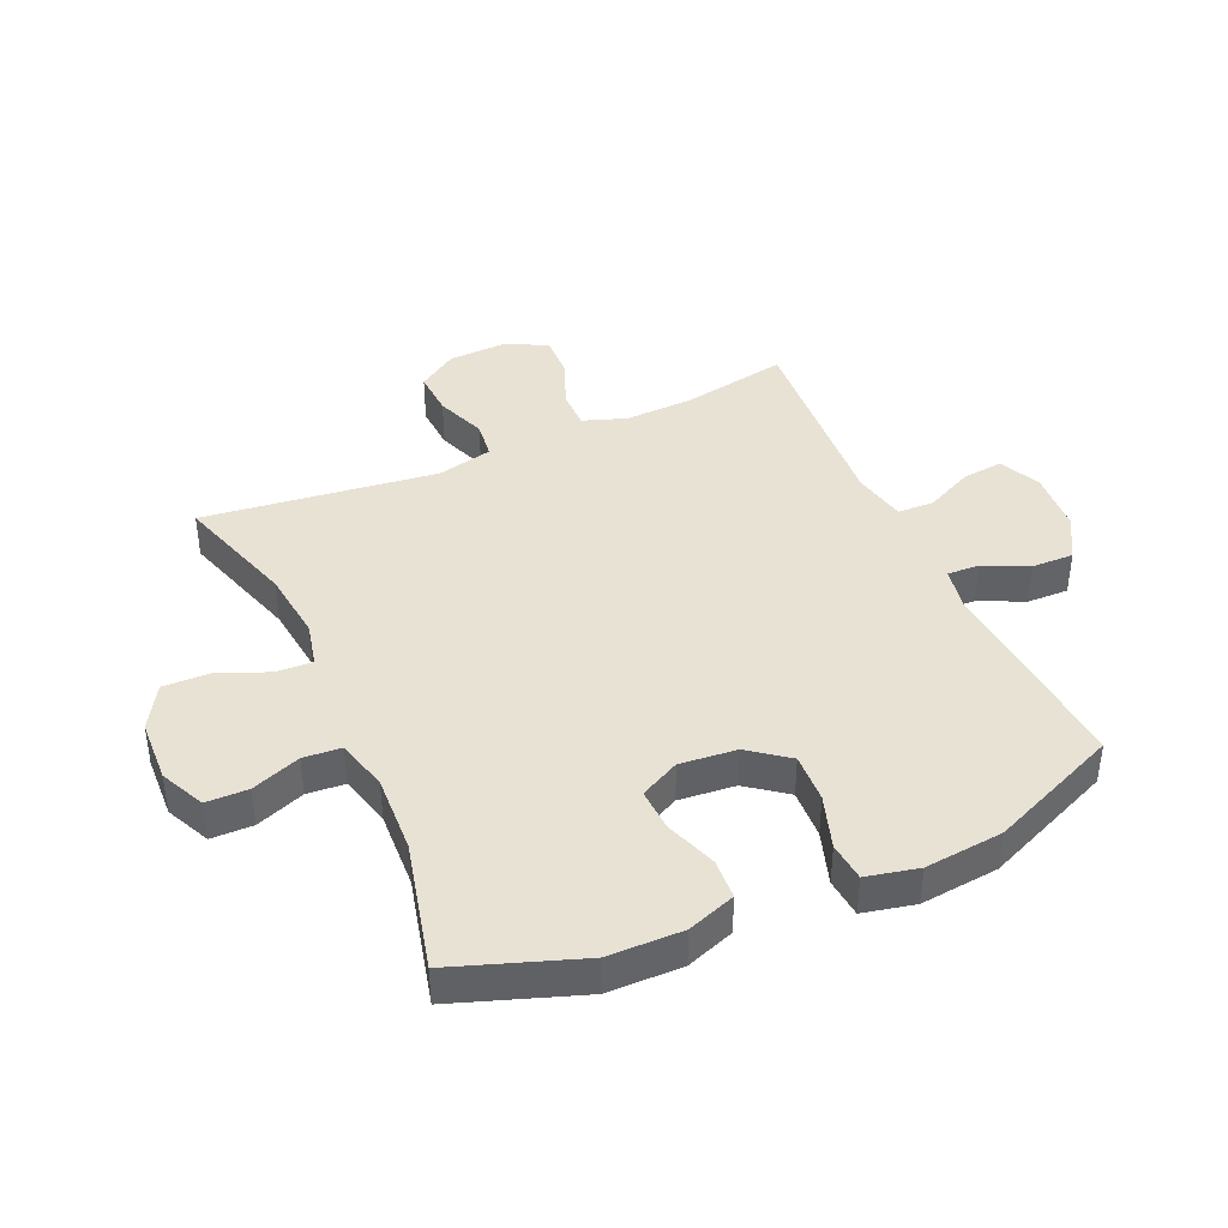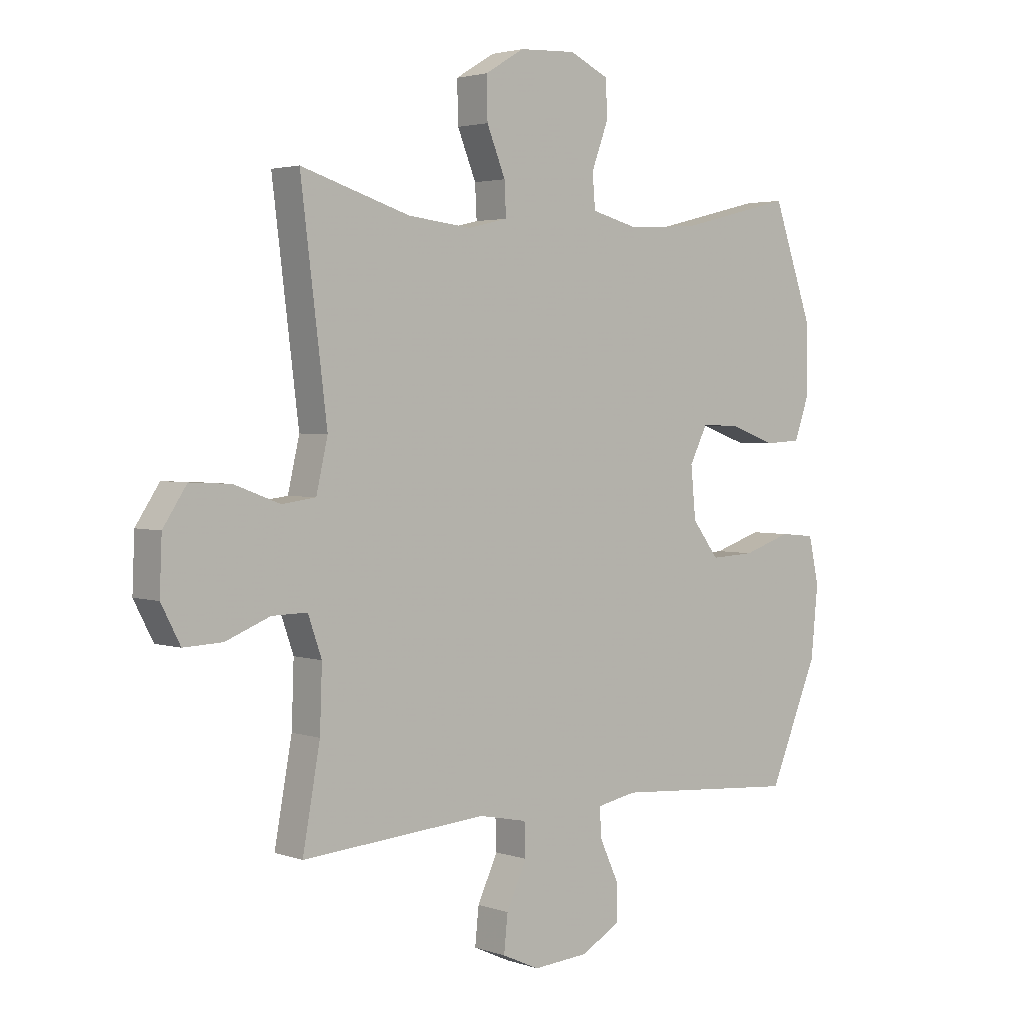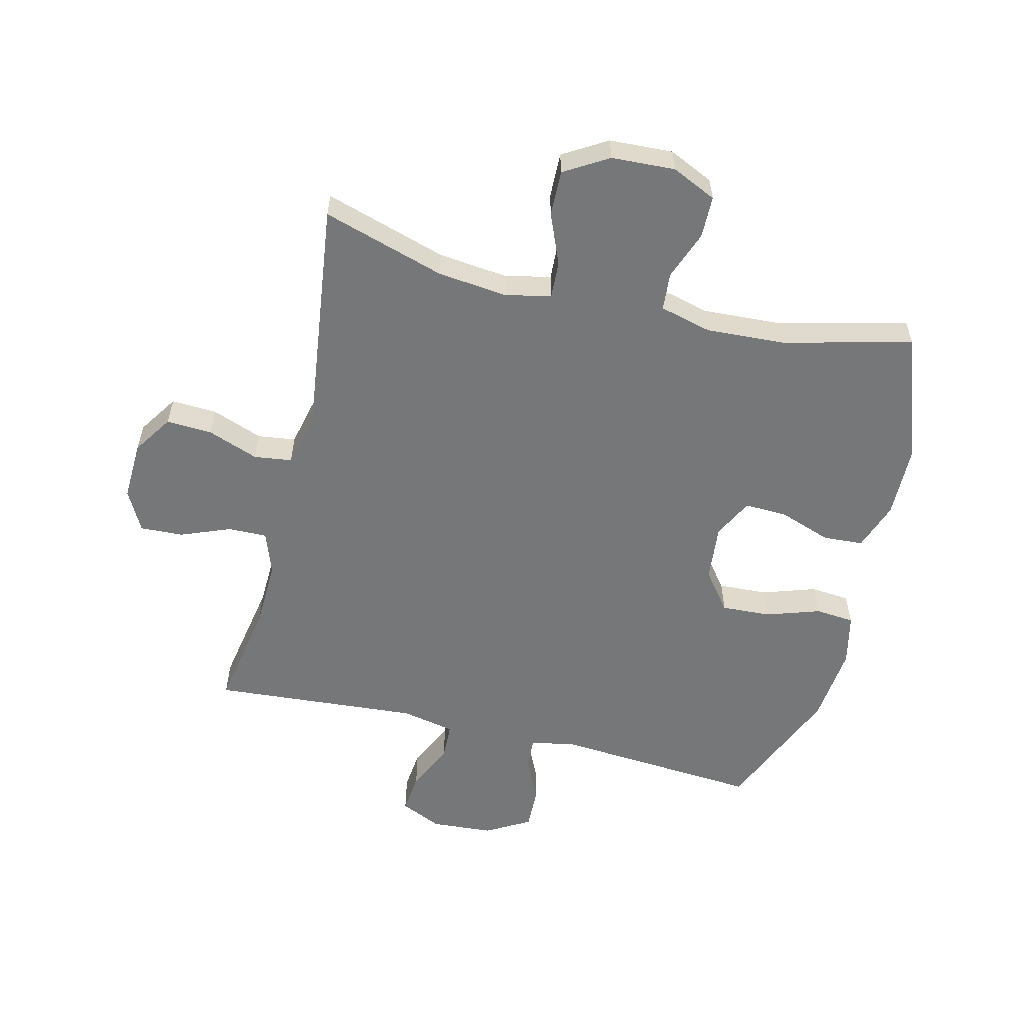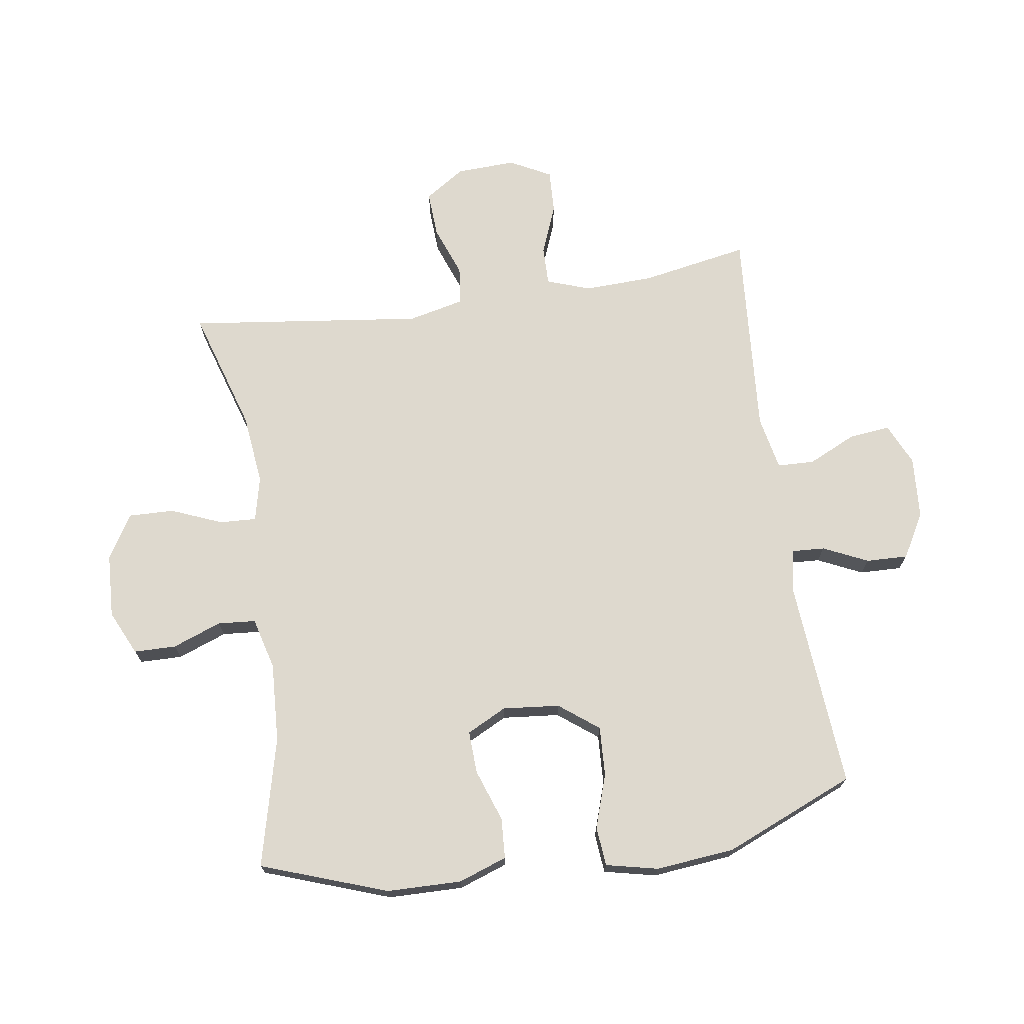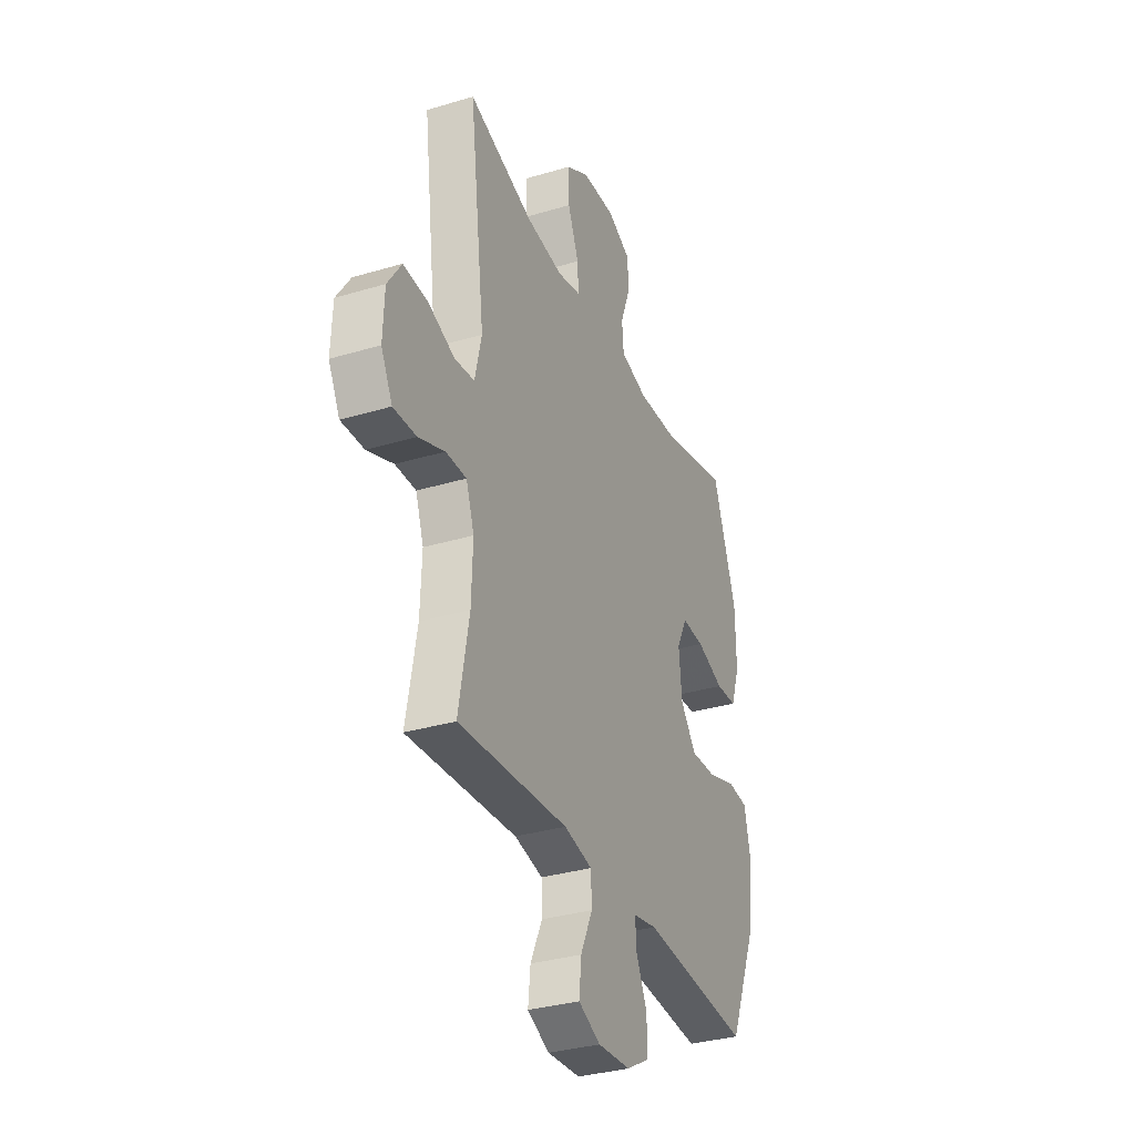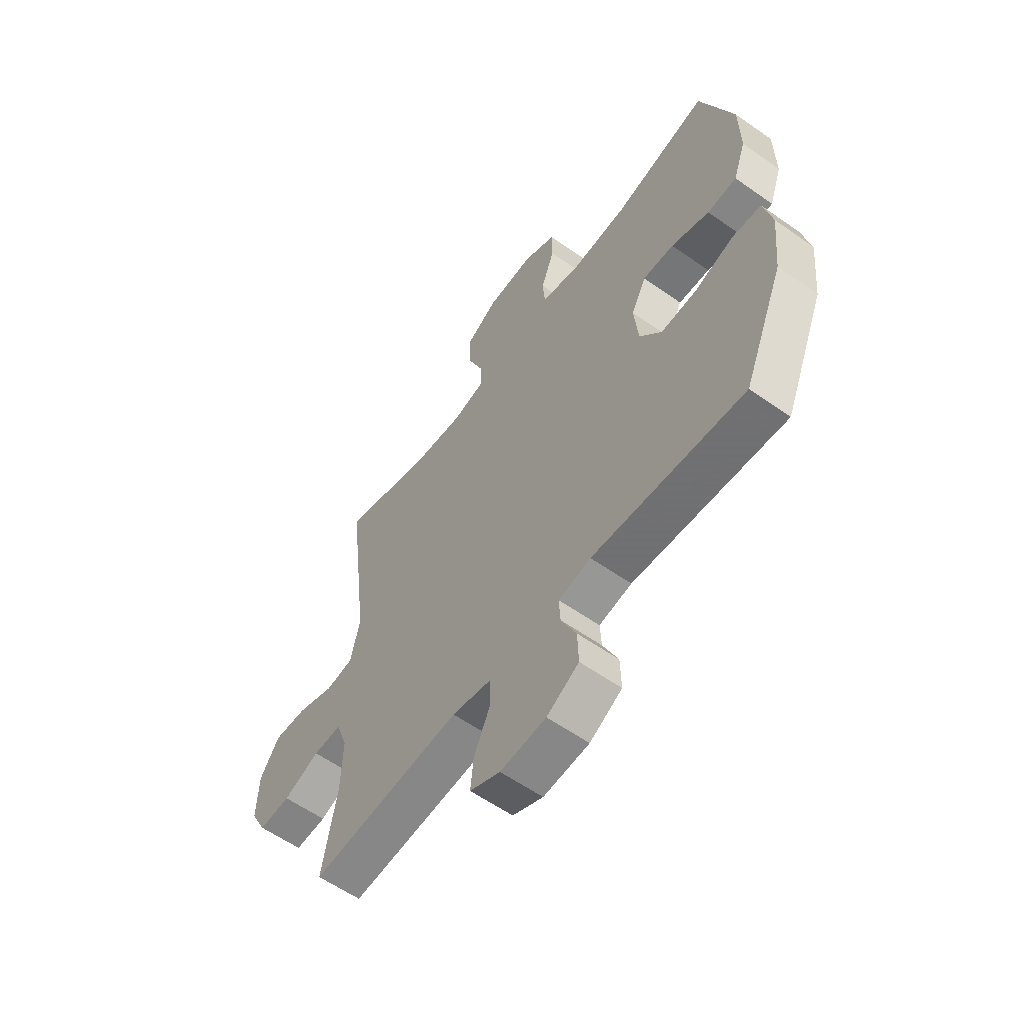
<metadata>
{"format":"obj","ext":"obj","renderer":"f3d","projection":"perspective","resolution":1024,"background":"white","views":[{"elev":40.7,"azim":65.9,"up":"+Y"},{"elev":2.9,"azim":-40.9,"up":"+Z"},{"elev":-57.0,"azim":-13.6,"up":"+Y"},{"elev":71.4,"azim":81.5,"up":"+Y"},{"elev":-33.3,"azim":-67.7,"up":"+Z"},{"elev":-58.9,"azim":54.0,"up":"+Z"}]}
</metadata>
<code>
v -0.5 0.07 -0.5
v -0.468 0.07 -0.325
v -0.464 0.07 -0.212
v -0.489 0.07 -0.141
v -0.553 0.07 -0.142
v -0.634 0.07 -0.174
v -0.705 0.07 -0.177
v -0.74 0.07 -0.11
v -0.736 0.07 -0.013
v -0.693 0.07 0.052
v -0.618 0.07 0.048
v -0.535 0.07 0.017
v -0.473 0.07 0.025
v -0.452 0.07 0.116
v -0.5 0.07 0.5
v -0.3 0.07 0.438
v -0.184 0.07 0.425
v -0.111 0.07 0.442
v -0.114 0.07 0.502
v -0.148 0.07 0.585
v -0.15 0.07 0.66
v -0.078 0.07 0.703
v 0.026 0.07 0.708
v 0.099 0.07 0.674
v 0.1 0.07 0.605
v 0.07 0.07 0.525
v 0.075 0.07 0.463
v 0.16 0.07 0.441
v 0.289 0.07 0.448
v 0.5 0.07 0.5
v 0.573 0.07 0.294
v 0.575 0.07 0.172
v 0.547 0.07 0.093
v 0.481 0.07 0.089
v 0.396 0.07 0.119
v 0.326 0.07 0.122
v 0.293 0.07 0.057
v 0.302 0.07 -0.036
v 0.351 0.07 -0.1
v 0.432 0.07 -0.096
v 0.52 0.07 -0.067
v 0.584 0.07 -0.073
v 0.603 0.07 -0.158
v 0.59 0.07 -0.287
v 0.5 0.07 -0.5
v 0.161 0.07 -0.474
v 0.088 0.07 -0.488
v 0.091 0.07 -0.541
v 0.125 0.07 -0.614
v 0.127 0.07 -0.682
v 0.055 0.07 -0.723
v -0.047 0.07 -0.73
v -0.115 0.07 -0.699
v -0.108 0.07 -0.632
v -0.071 0.07 -0.553
v -0.073 0.07 -0.493
v -0.161 0.07 -0.475
v -0.5 0 -0.5
v -0.468 0 -0.325
v -0.464 0 -0.212
v -0.489 0 -0.141
v -0.553 0 -0.142
v -0.634 0 -0.174
v -0.705 0 -0.177
v -0.74 0 -0.11
v -0.736 0 -0.013
v -0.693 0 0.052
v -0.618 0 0.048
v -0.535 0 0.017
v -0.473 0 0.025
v -0.452 0 0.116
v -0.5 0 0.5
v -0.3 0 0.438
v -0.184 0 0.425
v -0.111 0 0.442
v -0.114 0 0.502
v -0.148 0 0.585
v -0.15 0 0.66
v -0.078 0 0.703
v 0.026 0 0.708
v 0.099 0 0.674
v 0.1 0 0.605
v 0.07 0 0.525
v 0.075 0 0.463
v 0.16 0 0.441
v 0.289 0 0.448
v 0.5 0 0.5
v 0.573 0 0.294
v 0.575 0 0.172
v 0.547 0 0.093
v 0.481 0 0.089
v 0.396 0 0.119
v 0.326 0 0.122
v 0.293 0 0.057
v 0.302 0 -0.036
v 0.351 0 -0.1
v 0.432 0 -0.096
v 0.52 0 -0.067
v 0.584 0 -0.073
v 0.603 0 -0.158
v 0.59 0 -0.287
v 0.5 0 -0.5
v 0.161 0 -0.474
v 0.088 0 -0.488
v 0.091 0 -0.541
v 0.125 0 -0.614
v 0.127 0 -0.682
v 0.055 0 -0.723
v -0.047 0 -0.73
v -0.115 0 -0.699
v -0.108 0 -0.632
v -0.071 0 -0.553
v -0.073 0 -0.493
v -0.161 0 -0.475
f 53 54 55
f 52 53 55
f 51 52 55
f 50 51 55
f 49 50 55
f 48 49 55
f 47 48 55 56
f 46 47 56 57
f 44 45 46
f 43 44 46
f 42 43 46
f 41 42 46
f 40 41 46
f 39 40 46 57
f 33 34 35
f 32 33 35
f 31 32 35
f 30 31 35
f 29 30 35
f 28 29 35 36
f 27 28 36 37
f 24 25 26
f 23 24 26
f 22 23 26
f 21 22 26
f 20 21 26
f 19 20 26
f 18 19 26 27
f 27 37 38
f 18 27 38
f 17 18 38
f 14 15 16
f 38 39 57
f 17 38 57
f 16 17 57
f 14 16 57
f 13 14 57
f 10 11 12
f 9 10 12
f 8 9 12
f 7 8 12
f 6 7 12
f 5 6 12
f 57 1 2
f 57 2 3
f 13 57 3 4
f 4 5 12 13
f 112 111 110
f 112 110 109
f 112 109 108
f 112 108 107
f 112 107 106
f 112 106 105
f 113 112 105 104
f 114 113 104 103
f 103 102 101
f 103 101 100
f 103 100 99
f 103 99 98
f 103 98 97
f 114 103 97 96
f 92 91 90
f 92 90 89
f 92 89 88
f 92 88 87
f 92 87 86
f 93 92 86 85
f 94 93 85 84
f 83 82 81
f 83 81 80
f 83 80 79
f 83 79 78
f 83 78 77
f 83 77 76
f 84 83 76 75
f 95 94 84
f 95 84 75
f 95 75 74
f 73 72 71
f 114 96 95
f 114 95 74
f 114 74 73
f 114 73 71
f 114 71 70
f 69 68 67
f 69 67 66
f 69 66 65
f 69 65 64
f 69 64 63
f 69 63 62
f 59 58 114
f 60 59 114
f 61 60 114 70
f 70 69 62 61
f 1 58 59 2
f 2 59 60 3
f 3 60 61 4
f 4 61 62 5
f 5 62 63 6
f 6 63 64 7
f 7 64 65 8
f 8 65 66 9
f 9 66 67 10
f 10 67 68 11
f 11 68 69 12
f 12 69 70 13
f 13 70 71 14
f 14 71 72 15
f 15 72 73 16
f 16 73 74 17
f 17 74 75 18
f 18 75 76 19
f 19 76 77 20
f 20 77 78 21
f 21 78 79 22
f 22 79 80 23
f 23 80 81 24
f 24 81 82 25
f 25 82 83 26
f 26 83 84 27
f 27 84 85 28
f 28 85 86 29
f 29 86 87 30
f 30 87 88 31
f 31 88 89 32
f 32 89 90 33
f 33 90 91 34
f 34 91 92 35
f 35 92 93 36
f 36 93 94 37
f 37 94 95 38
f 38 95 96 39
f 39 96 97 40
f 40 97 98 41
f 41 98 99 42
f 42 99 100 43
f 43 100 101 44
f 44 101 102 45
f 45 102 103 46
f 46 103 104 47
f 47 104 105 48
f 48 105 106 49
f 49 106 107 50
f 50 107 108 51
f 51 108 109 52
f 52 109 110 53
f 53 110 111 54
f 54 111 112 55
f 55 112 113 56
f 56 113 114 57
f 57 114 58 1

</code>
